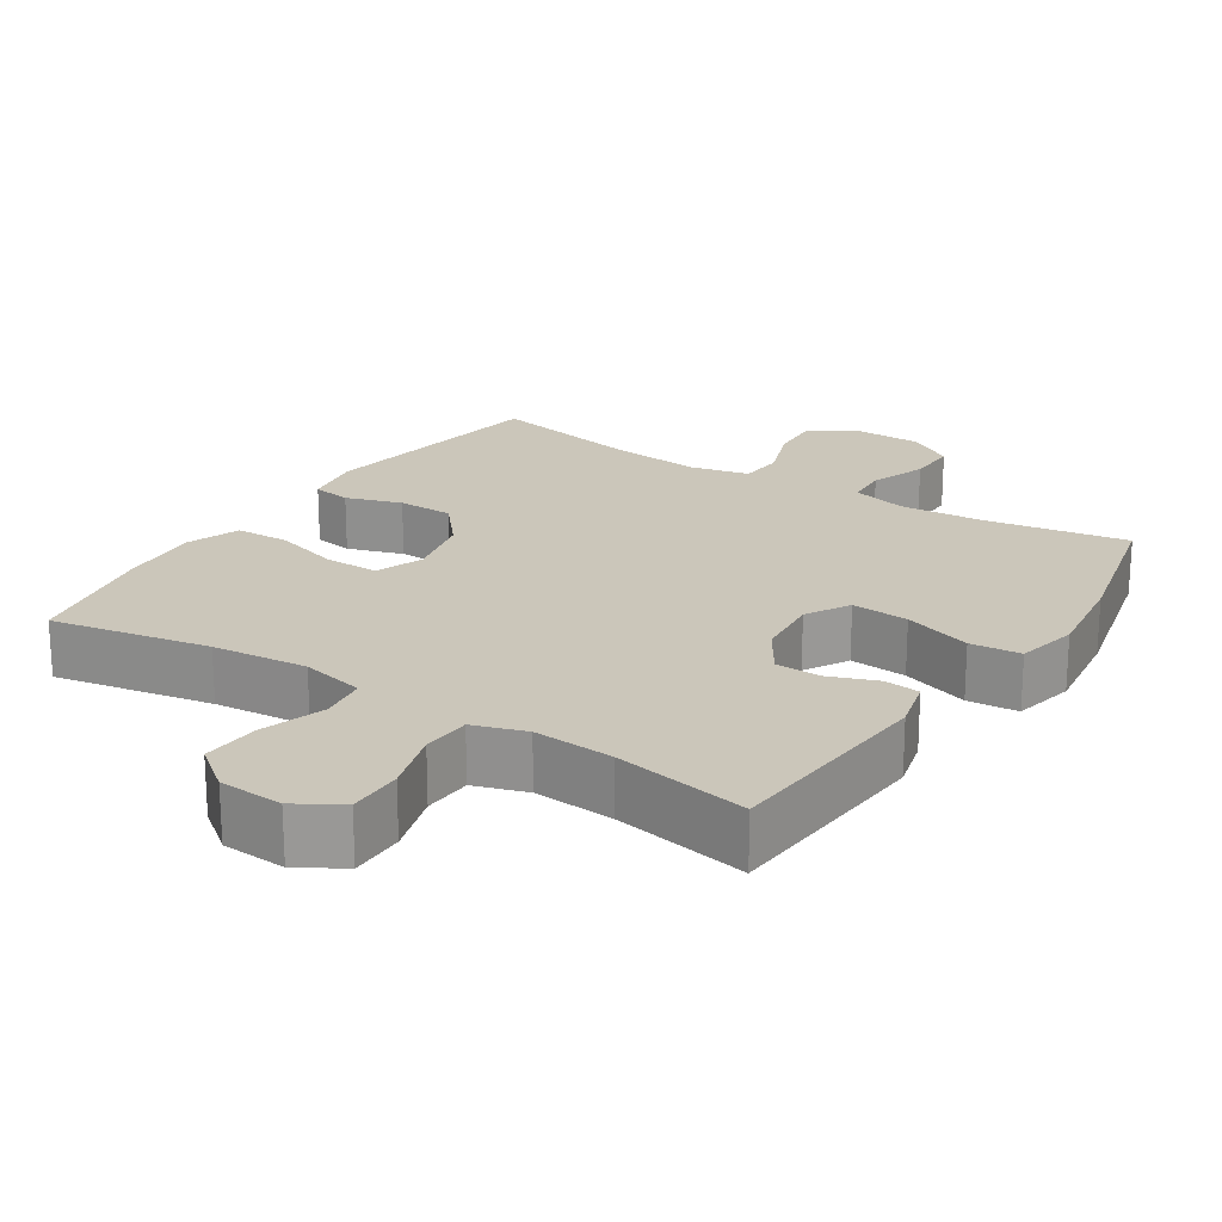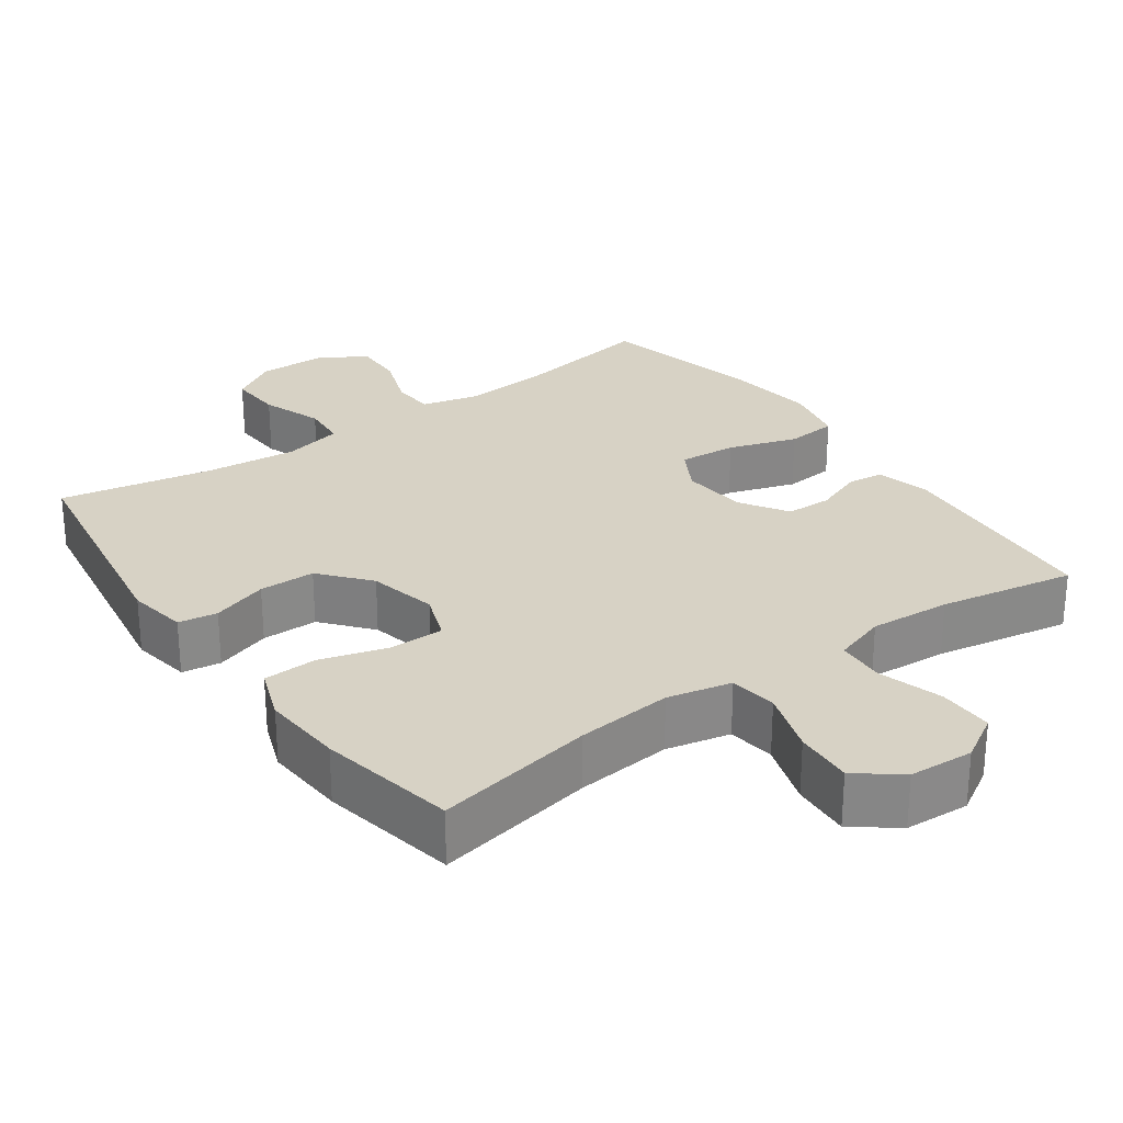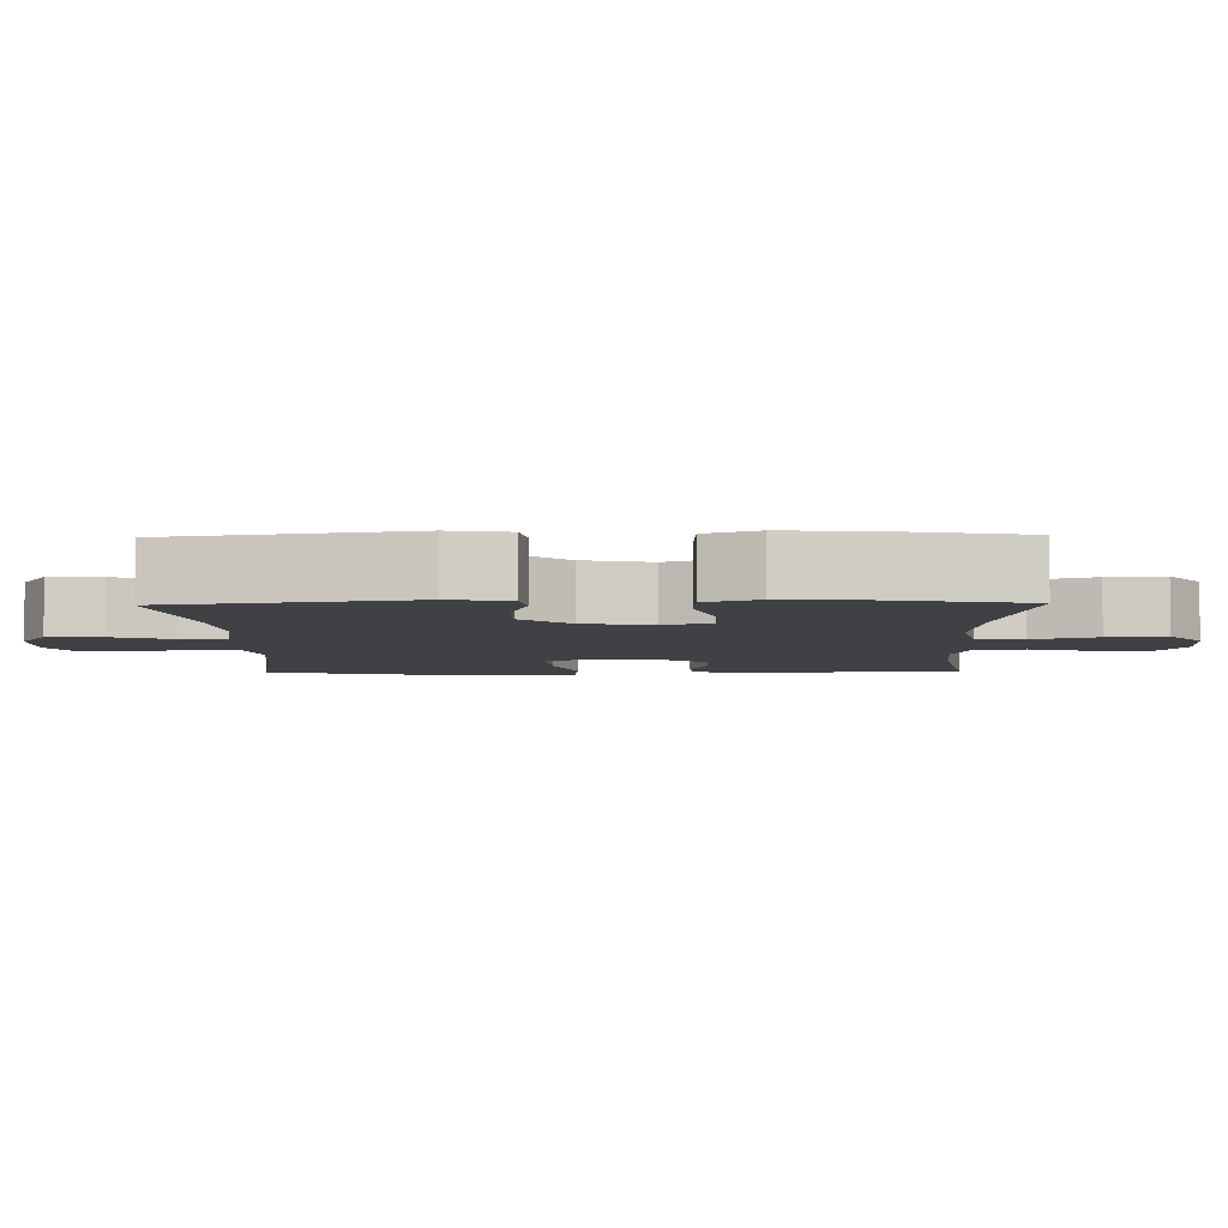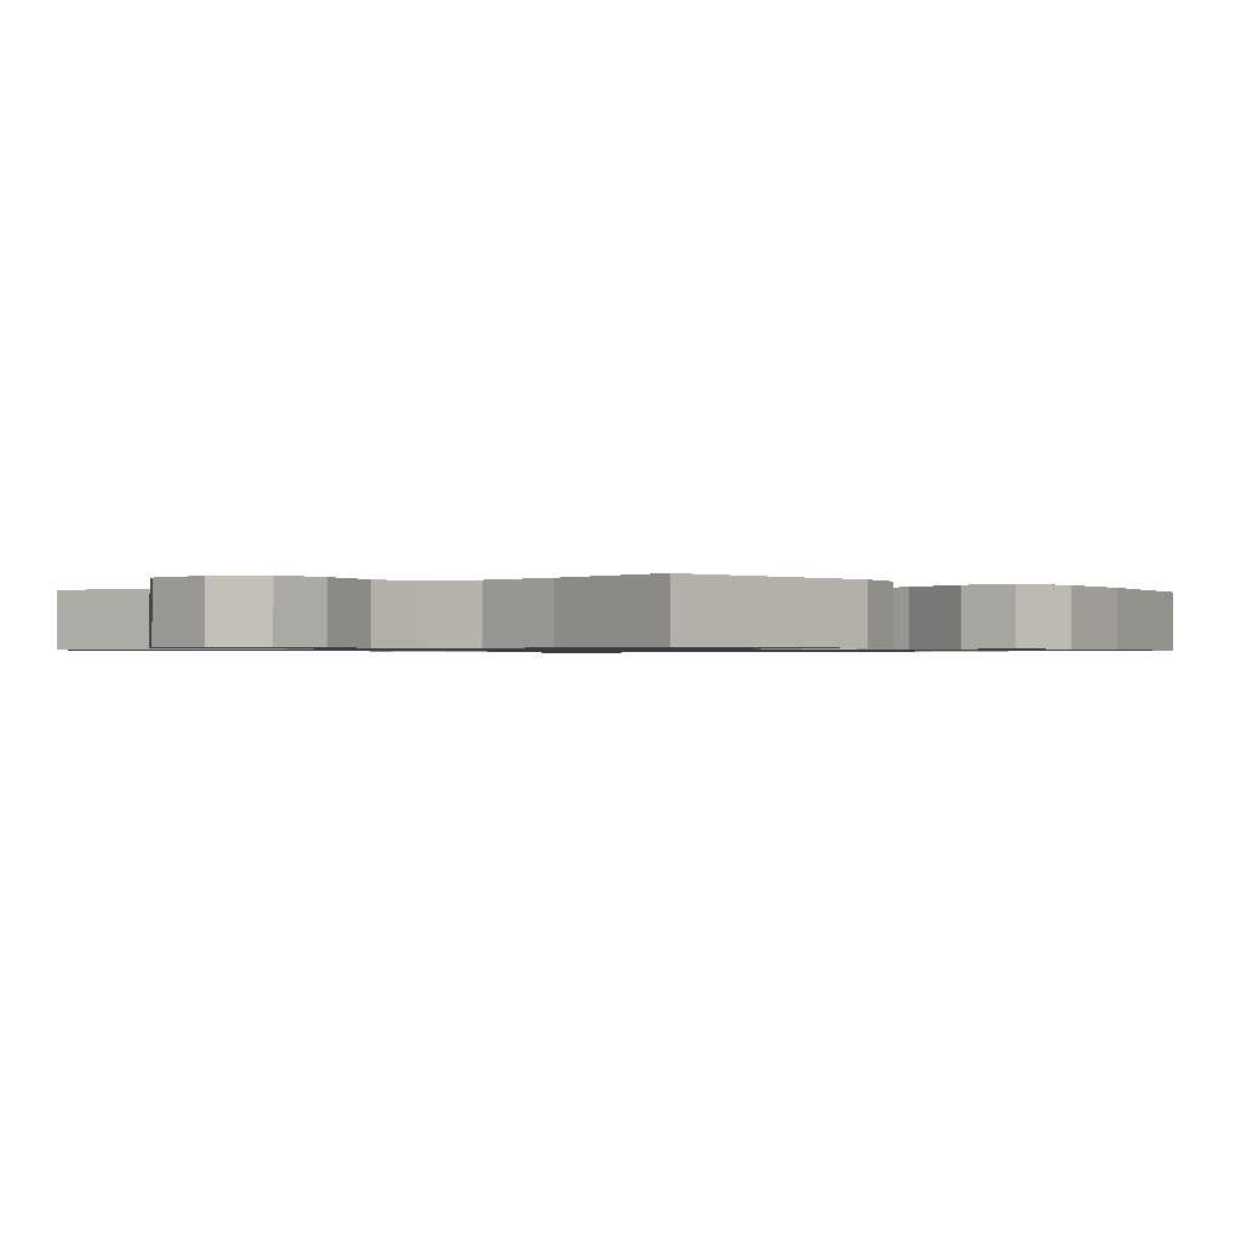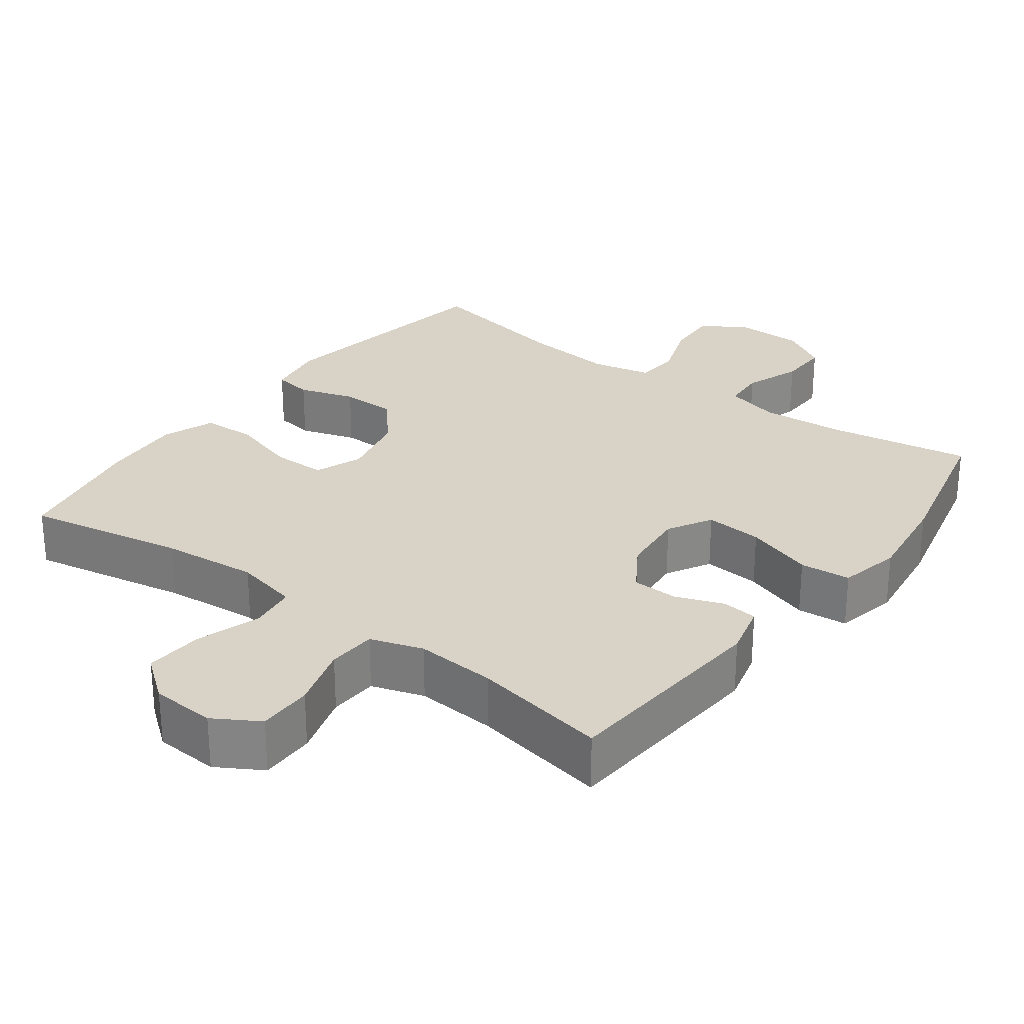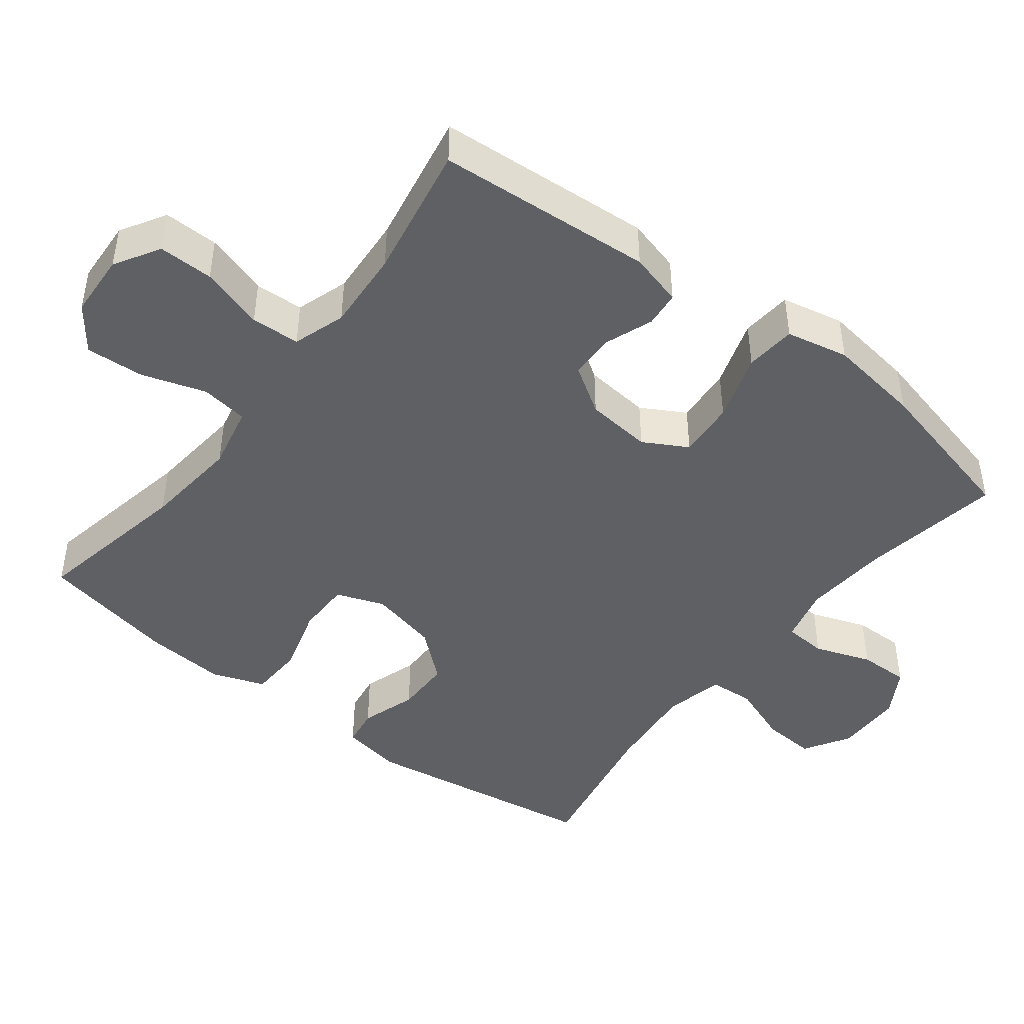
<metadata>
{"format":"obj","ext":"obj","renderer":"f3d","projection":"perspective","resolution":1024,"background":"white","views":[{"elev":21.1,"azim":33.1,"up":"+Y"},{"elev":27.5,"azim":-35.4,"up":"+Y"},{"elev":-5.4,"azim":-88.7,"up":"+Y"},{"elev":-0.9,"azim":41.1,"up":"+Y"},{"elev":27.8,"azim":36.9,"up":"+Y"},{"elev":-45.3,"azim":52.2,"up":"+Y"}]}
</metadata>
<code>
o path248
v -0.5451 0.0375 0.308
v -0.5534 0.0375 0.1921
v -0.526 0.0375 0.117
v -0.4496 0.0375 0.1141
v -0.3534 0.0375 0.1421
v -0.2771 0.0375 0.1418
v -0.2517 0.0375 0.07351
v -0.274 0.0375 -0.02403
v -0.3319 0.0375 -0.09243
v -0.4115 0.0375 -0.09319
v -0.4908 0.0375 -0.06734
v -0.5459 0.0375 -0.07582
v -0.5604 0.0375 -0.1606
v -0.5069 0.0375 -0.4994
v -0.2904 0.0375 -0.4579
v -0.1608 0.0375 -0.4452
v -0.07609 0.0375 -0.4641
v -0.07123 0.0375 -0.5279
v -0.1027 0.0375 -0.6138
v -0.1073 0.0375 -0.6896
v -0.04223 0.0375 -0.7291
v 0.05345 0.0375 -0.7282
v 0.1203 0.0375 -0.6888
v 0.1189 0.0375 -0.6168
v 0.08983 0.0375 -0.5364
v 0.0936 0.0375 -0.4761
v 0.1721 0.0375 -0.4563
v 0.2929 0.0375 -0.4653
v 0.495 0.0375 -0.4994
v 0.5487 0.0375 -0.2761
v 0.5671 0.0375 -0.1421
v 0.5481 0.0375 -0.05389
v 0.476 0.0375 -0.0475
v 0.3792 0.0375 -0.0793
v 0.2975 0.0375 -0.08564
v 0.2623 0.0375 -0.02316
v 0.2715 0.0375 0.07049
v 0.3145 0.0375 0.1374
v 0.3792 0.0375 0.1389
v 0.4471 0.0375 0.1134
v 0.4982 0.0375 0.1185
v 0.518 0.0375 0.1942
v 0.495 0.0375 0.5023
v 0.3028 0.0375 0.4671
v 0.1879 0.0375 0.4591
v 0.1132 0.0375 0.4836
v 0.1096 0.0375 0.5529
v 0.1372 0.0375 0.6432
v 0.1382 0.0375 0.7213
v 0.07393 0.0375 0.7598
v -0.01756 0.0375 0.7545
v -0.07917 0.0375 0.707
v -0.07381 0.0375 0.624
v -0.04433 0.0375 0.5329
v -0.05357 0.0375 0.4658
v -0.1445 0.0375 0.4459
v -0.2808 0.0375 0.4591
v -0.5069 0.0375 0.5023
v -0.5451 -0.0375 0.308
v -0.5534 -0.0375 0.1921
v -0.526 -0.0375 0.117
v -0.4496 -0.0375 0.1141
v -0.3534 -0.0375 0.1421
v -0.2771 -0.0375 0.1418
v -0.2517 -0.0375 0.07351
v -0.274 -0.0375 -0.02403
v -0.3319 -0.0375 -0.09243
v -0.4115 -0.0375 -0.09319
v -0.4908 -0.0375 -0.06734
v -0.5459 -0.0375 -0.07582
v -0.5604 -0.0375 -0.1606
v -0.5069 -0.0375 -0.4994
v -0.2904 -0.0375 -0.4579
v -0.1608 -0.0375 -0.4452
v -0.07609 -0.0375 -0.4641
v -0.07123 -0.0375 -0.5279
v -0.1027 -0.0375 -0.6138
v -0.1073 -0.0375 -0.6896
v -0.04223 -0.0375 -0.7291
v 0.05345 -0.0375 -0.7282
v 0.1203 -0.0375 -0.6888
v 0.1189 -0.0375 -0.6168
v 0.08983 -0.0375 -0.5364
v 0.0936 -0.0375 -0.4761
v 0.1721 -0.0375 -0.4563
v 0.2929 -0.0375 -0.4653
v 0.495 -0.0375 -0.4994
v 0.5487 -0.0375 -0.2761
v 0.5671 -0.0375 -0.1421
v 0.5481 -0.0375 -0.05389
v 0.476 -0.0375 -0.0475
v 0.3792 -0.0375 -0.0793
v 0.2975 -0.0375 -0.08564
v 0.2623 -0.0375 -0.02316
v 0.2715 -0.0375 0.07049
v 0.3145 -0.0375 0.1374
v 0.3792 -0.0375 0.1389
v 0.4471 -0.0375 0.1134
v 0.4982 -0.0375 0.1185
v 0.518 -0.0375 0.1942
v 0.495 -0.0375 0.5023
v 0.3028 -0.0375 0.4671
v 0.1879 -0.0375 0.4591
v 0.1132 -0.0375 0.4836
v 0.1096 -0.0375 0.5529
v 0.1372 -0.0375 0.6432
v 0.1382 -0.0375 0.7213
v 0.07393 -0.0375 0.7598
v -0.01756 -0.0375 0.7545
v -0.07917 -0.0375 0.707
v -0.07381 -0.0375 0.624
v -0.04433 -0.0375 0.5329
v -0.05357 -0.0375 0.4658
v -0.1445 -0.0375 0.4459
v -0.2808 -0.0375 0.4591
v -0.5069 -0.0375 0.5023
v 0.1382 0.0375 0.7213
v 0.07393 0.0375 0.7598
v -0.01756 0.0375 0.7545
v -0.07917 0.0375 0.707
v 0.1372 0.0375 0.6432
v -0.07381 0.0375 0.624
v 0.1096 0.0375 0.5529
v -0.04433 0.0375 0.5329
v 0.1132 0.0375 0.4836
v 0.1132 0.0375 0.4836
v -0.05357 0.0375 0.4658
v -0.05357 0.0375 0.4658
v 0.495 0.0375 0.5023
v 0.495 0.0375 0.5023
v 0.3028 0.0375 0.4671
v 0.1879 0.0375 0.4591
v -0.2808 0.0375 0.4591
v -0.5069 0.0375 0.5023
v -0.5069 0.0375 0.5023
v -0.1445 0.0375 0.4459
v -0.5451 0.0375 0.308
v 0.518 0.0375 0.1942
v -0.5534 0.0375 0.1921
v 0.4982 0.0375 0.1185
v 0.4982 0.0375 0.1185
v -0.3534 0.0375 0.1421
v -0.2771 0.0375 0.1418
v -0.2771 0.0375 0.1418
v -0.526 0.0375 0.117
v -0.526 0.0375 0.117
v -0.4496 0.0375 0.1141
v 0.3145 0.0375 0.1374
v 0.3792 0.0375 0.1389
v -0.2517 0.0375 0.07351
v 0.4471 0.0375 0.1134
v 0.2715 0.0375 0.07049
v -0.274 0.0375 -0.02403
v 0.2623 0.0375 -0.02316
v 0.2975 0.0375 -0.08564
v 0.2975 0.0375 -0.08564
v -0.3319 0.0375 -0.09243
v 0.5481 0.0375 -0.05389
v 0.5481 0.0375 -0.05389
v 0.476 0.0375 -0.0475
v 0.3792 0.0375 -0.0793
v 0.5671 0.0375 -0.1421
v -0.4115 0.0375 -0.09319
v -0.4908 0.0375 -0.06734
v -0.5459 0.0375 -0.07582
v -0.5459 0.0375 -0.07582
v -0.5604 0.0375 -0.1606
v 0.5487 0.0375 -0.2761
v 0.495 0.0375 -0.4994
v 0.495 0.0375 -0.4994
v 0.1721 0.0375 -0.4563
v 0.2929 0.0375 -0.4653
v -0.1608 0.0375 -0.4452
v -0.07609 0.0375 -0.4641
v -0.07609 0.0375 -0.4641
v -0.2904 0.0375 -0.4579
v 0.0936 0.0375 -0.4761
v 0.0936 0.0375 -0.4761
v -0.07123 0.0375 -0.5279
v -0.5069 0.0375 -0.4994
v -0.5069 0.0375 -0.4994
v 0.08983 0.0375 -0.5364
v -0.1027 0.0375 -0.6138
v 0.1189 0.0375 -0.6168
v -0.1073 0.0375 -0.6896
v -0.1073 0.0375 -0.6896
v 0.1203 0.0375 -0.6888
v 0.1203 0.0375 -0.6888
v 0.05345 0.0375 -0.7282
v -0.04223 0.0375 -0.7291
v 0.1382 -0.0375 0.7213
v 0.07393 -0.0375 0.7598
v -0.01756 -0.0375 0.7545
v -0.07917 -0.0375 0.707
v 0.1372 -0.0375 0.6432
v -0.07381 -0.0375 0.624
v 0.1096 -0.0375 0.5529
v -0.04433 -0.0375 0.5329
v 0.1132 -0.0375 0.4836
v 0.1132 -0.0375 0.4836
v -0.05357 -0.0375 0.4658
v -0.05357 -0.0375 0.4658
v 0.495 -0.0375 0.5023
v 0.495 -0.0375 0.5023
v 0.3028 -0.0375 0.4671
v 0.1879 -0.0375 0.4591
v -0.2808 -0.0375 0.4591
v -0.5069 -0.0375 0.5023
v -0.5069 -0.0375 0.5023
v -0.1445 -0.0375 0.4459
v -0.5451 -0.0375 0.308
v 0.518 -0.0375 0.1942
v -0.5534 -0.0375 0.1921
v 0.4982 -0.0375 0.1185
v 0.4982 -0.0375 0.1185
v -0.3534 -0.0375 0.1421
v -0.2771 -0.0375 0.1418
v -0.2771 -0.0375 0.1418
v -0.526 -0.0375 0.117
v -0.526 -0.0375 0.117
v -0.4496 -0.0375 0.1141
v 0.3145 -0.0375 0.1374
v 0.3792 -0.0375 0.1389
v -0.2517 -0.0375 0.07351
v 0.4471 -0.0375 0.1134
v 0.2715 -0.0375 0.07049
v -0.274 -0.0375 -0.02403
v 0.2623 -0.0375 -0.02316
v 0.2975 -0.0375 -0.08564
v 0.2975 -0.0375 -0.08564
v -0.3319 -0.0375 -0.09243
v 0.5481 -0.0375 -0.05389
v 0.5481 -0.0375 -0.05389
v 0.476 -0.0375 -0.0475
v 0.3792 -0.0375 -0.0793
v 0.5671 -0.0375 -0.1421
v -0.4115 -0.0375 -0.09319
v -0.4908 -0.0375 -0.06734
v -0.5459 -0.0375 -0.07582
v -0.5459 -0.0375 -0.07582
v -0.5604 -0.0375 -0.1606
v 0.5487 -0.0375 -0.2761
v 0.495 -0.0375 -0.4994
v 0.495 -0.0375 -0.4994
v 0.1721 -0.0375 -0.4563
v 0.2929 -0.0375 -0.4653
v -0.1608 -0.0375 -0.4452
v -0.07609 -0.0375 -0.4641
v -0.07609 -0.0375 -0.4641
v -0.2904 -0.0375 -0.4579
v 0.0936 -0.0375 -0.4761
v 0.0936 -0.0375 -0.4761
v -0.07123 -0.0375 -0.5279
v -0.5069 -0.0375 -0.4994
v -0.5069 -0.0375 -0.4994
v 0.08983 -0.0375 -0.5364
v -0.1027 -0.0375 -0.6138
v 0.1189 -0.0375 -0.6168
v -0.1073 -0.0375 -0.6896
v -0.1073 -0.0375 -0.6896
v 0.1203 -0.0375 -0.6888
v 0.1203 -0.0375 -0.6888
v 0.05345 -0.0375 -0.7282
v -0.04223 -0.0375 -0.7291
f 236 235 242
f 192 193 195
f 228 248 251
f 258 257 263
f 221 213 219
f 242 246 243
f 211 207 208
f 237 238 241
f 191 192 195
f 256 257 258
f 251 253 256
f 248 227 247
f 251 248 253
f 216 211 221
f 196 195 193
f 226 224 228
f 199 201 226
f 264 257 259
f 263 257 264
f 253 257 256
f 207 217 210
f 242 229 246
f 222 223 205
f 224 201 217
f 250 241 254
f 245 229 251
f 228 251 229
f 246 229 245
f 250 237 241
f 217 207 216
f 211 216 207
f 242 235 229
f 198 197 196
f 213 221 211
f 201 210 217
f 194 196 193
f 250 231 237
f 241 238 239
f 214 212 225
f 232 234 236
f 206 199 226
f 197 198 199
f 226 201 224
f 247 231 250
f 205 223 212
f 228 227 248
f 206 222 205
f 222 206 226
f 235 236 234
f 195 196 197
f 231 247 227
f 225 212 223
f 199 198 201
f 228 224 227
f 205 212 203
f 258 263 261
f 49 50 108 107
f 50 51 109 108
f 51 52 110 109
f 48 49 107 106
f 52 53 111 110
f 47 48 106 105
f 53 54 112 111
f 126 47 105 200
f 54 128 202 112
f 130 44 102 204
f 45 46 104 103
f 57 135 209 115
f 44 45 103 102
f 55 56 114 113
f 56 57 115 114
f 58 1 59 116
f 42 43 101 100
f 1 2 60 59
f 141 42 100 215
f 5 144 218 63
f 2 146 220 60
f 4 5 63 62
f 3 4 62 61
f 38 39 97 96
f 6 7 65 64
f 40 41 99 98
f 39 40 98 97
f 37 38 96 95
f 7 8 66 65
f 36 37 95 94
f 156 36 94 230
f 8 9 67 66
f 159 33 91 233
f 33 34 92 91
f 31 32 90 89
f 10 11 69 68
f 11 166 240 69
f 12 13 71 70
f 34 35 93 92
f 9 10 68 67
f 30 31 89 88
f 170 30 88 244
f 27 28 86 85
f 16 175 249 74
f 15 16 74 73
f 178 27 85 252
f 17 18 76 75
f 181 15 73 255
f 13 14 72 71
f 25 26 84 83
f 28 29 87 86
f 18 19 77 76
f 24 25 83 82
f 19 186 260 77
f 188 24 82 262
f 22 23 81 80
f 21 22 80 79
f 20 21 79 78
f 162 168 161
f 118 121 119
f 154 177 174
f 184 189 183
f 147 145 139
f 168 169 172
f 137 134 133
f 163 167 164
f 117 121 118
f 182 184 183
f 177 182 179
f 174 173 153
f 177 179 174
f 142 147 137
f 122 119 121
f 152 154 150
f 125 152 127
f 190 185 183
f 189 190 183
f 179 182 183
f 133 136 143
f 168 172 155
f 148 131 149
f 150 143 127
f 176 180 167
f 171 177 155
f 154 155 177
f 172 171 155
f 176 167 163
f 143 142 133
f 137 133 142
f 168 155 161
f 124 122 123
f 139 137 147
f 127 143 136
f 120 119 122
f 176 163 157
f 167 165 164
f 140 151 138
f 158 162 160
f 132 152 125
f 123 125 124
f 152 150 127
f 173 176 157
f 131 138 149
f 154 174 153
f 132 131 148
f 148 152 132
f 161 160 162
f 121 123 122
f 157 153 173
f 151 149 138
f 125 127 124
f 154 153 150
f 131 129 138
f 184 187 189

</code>
